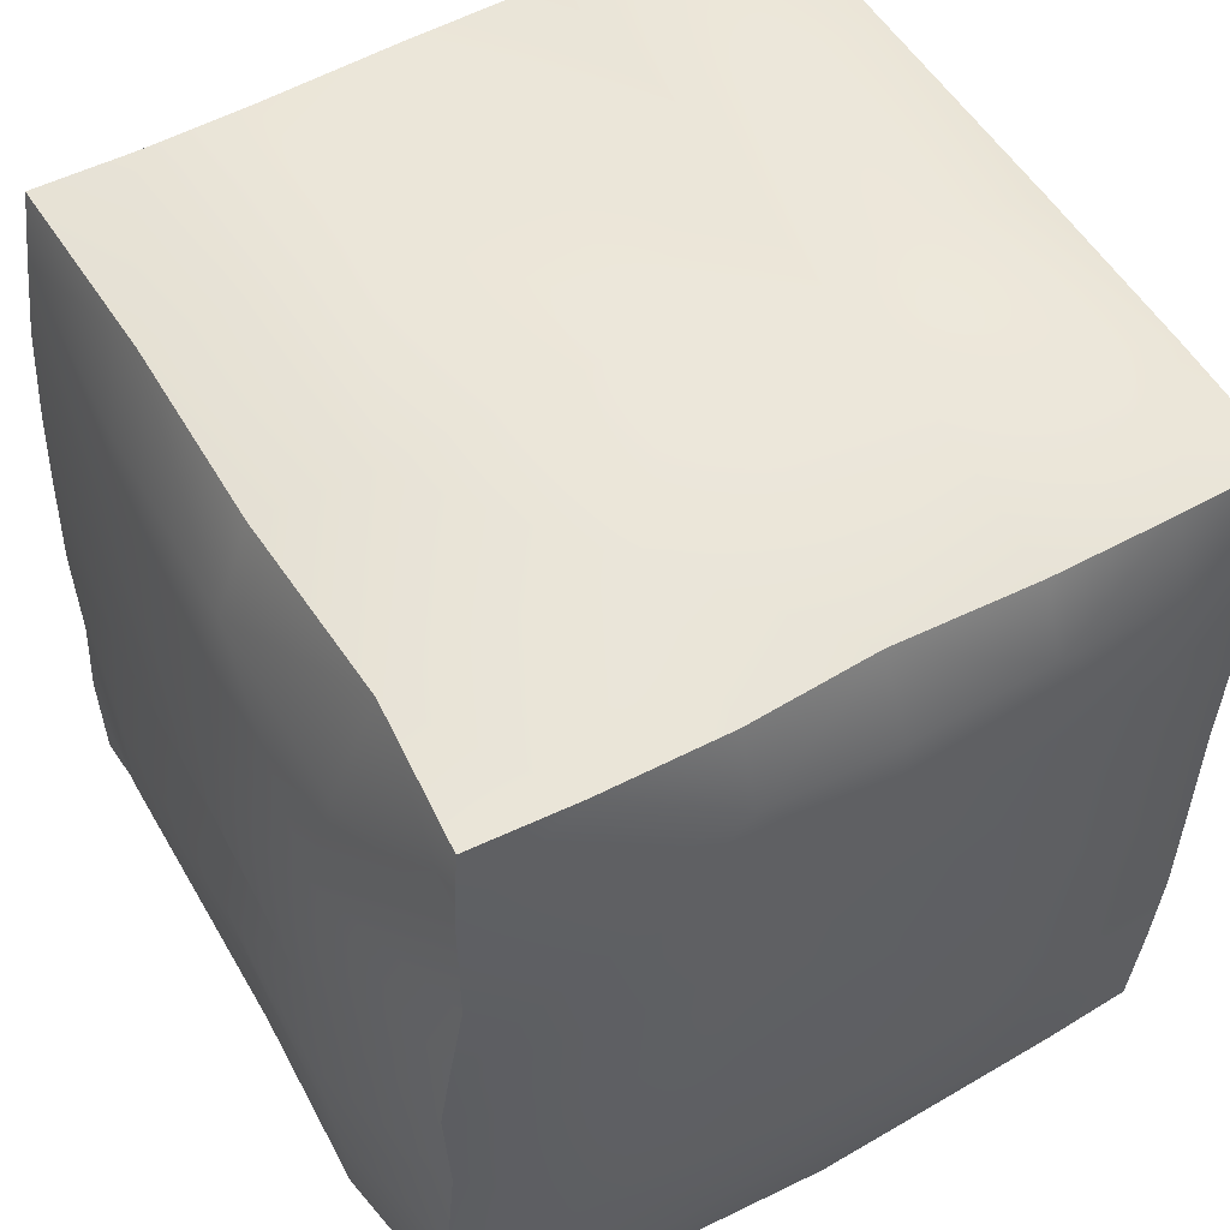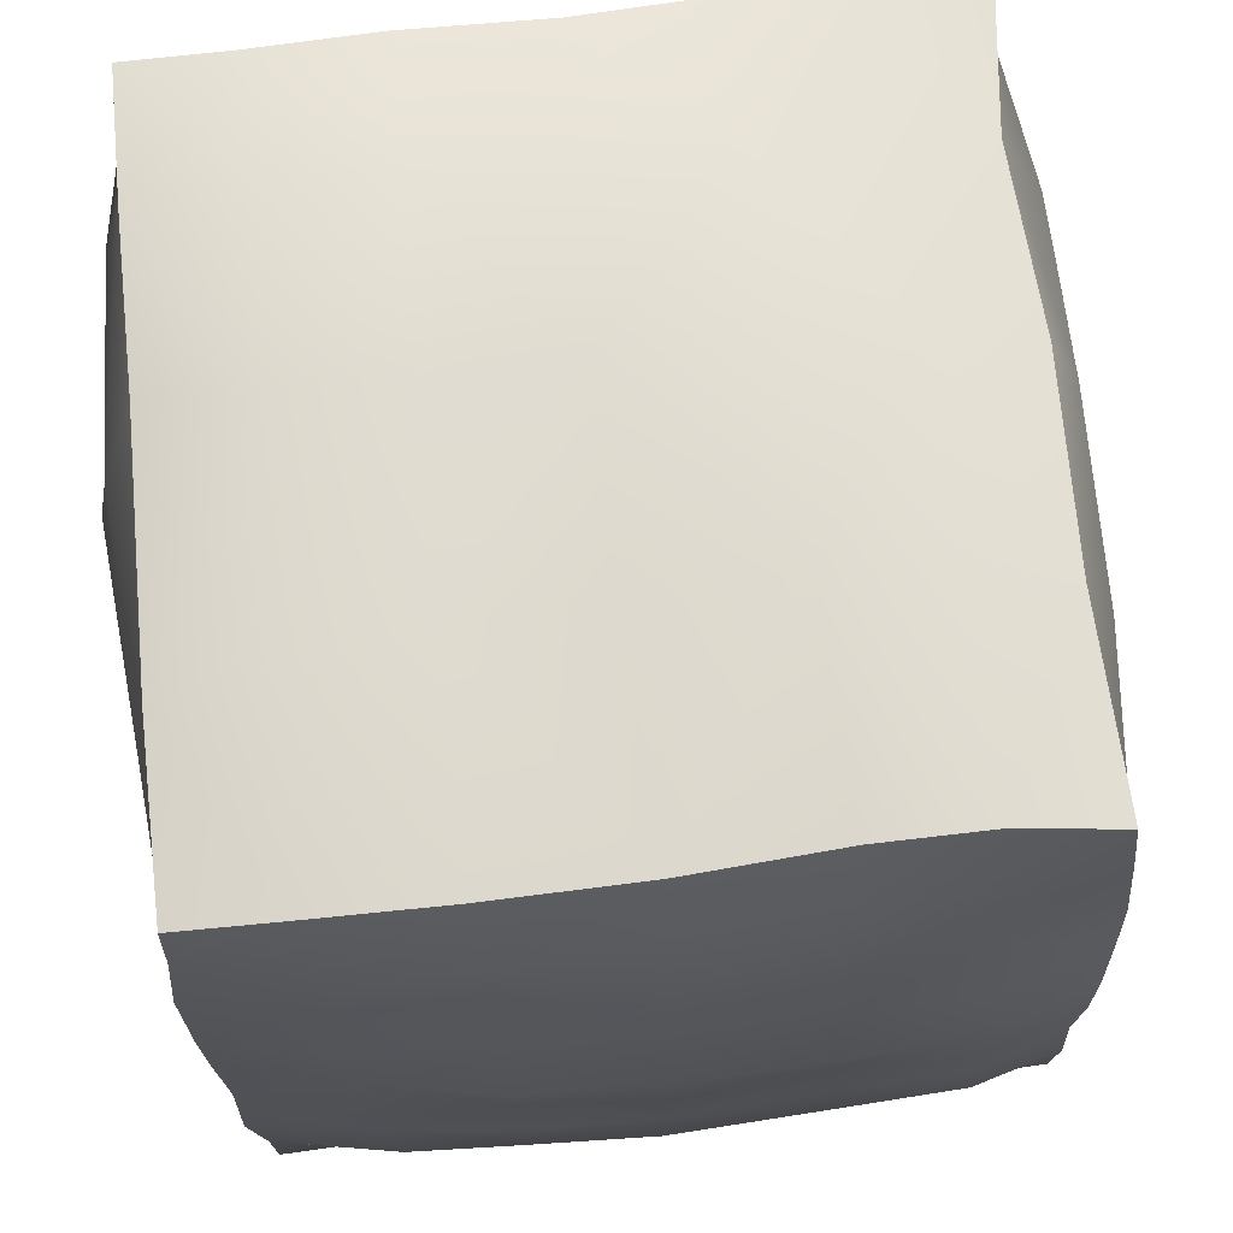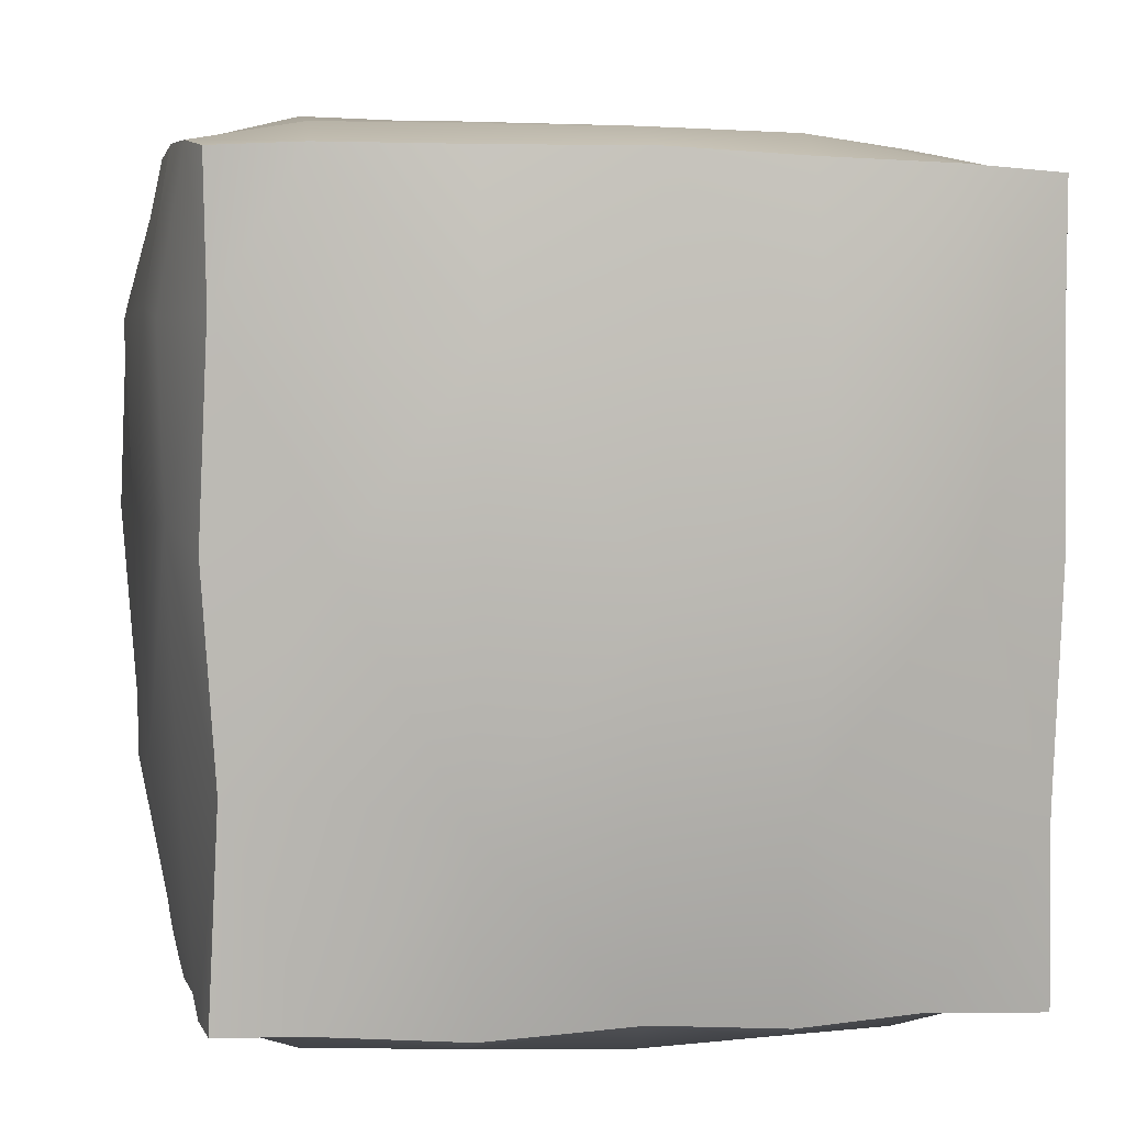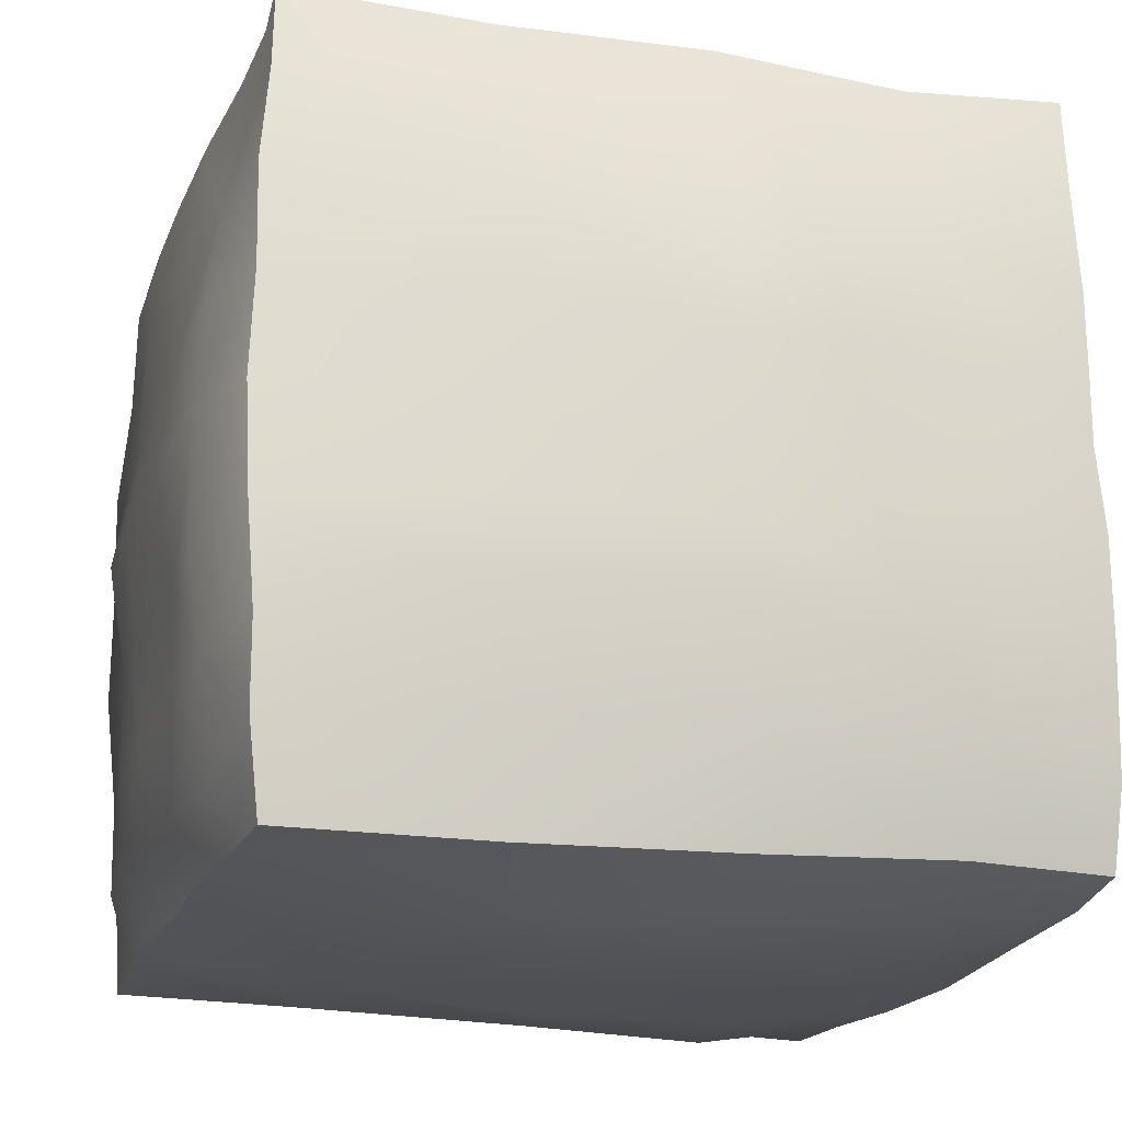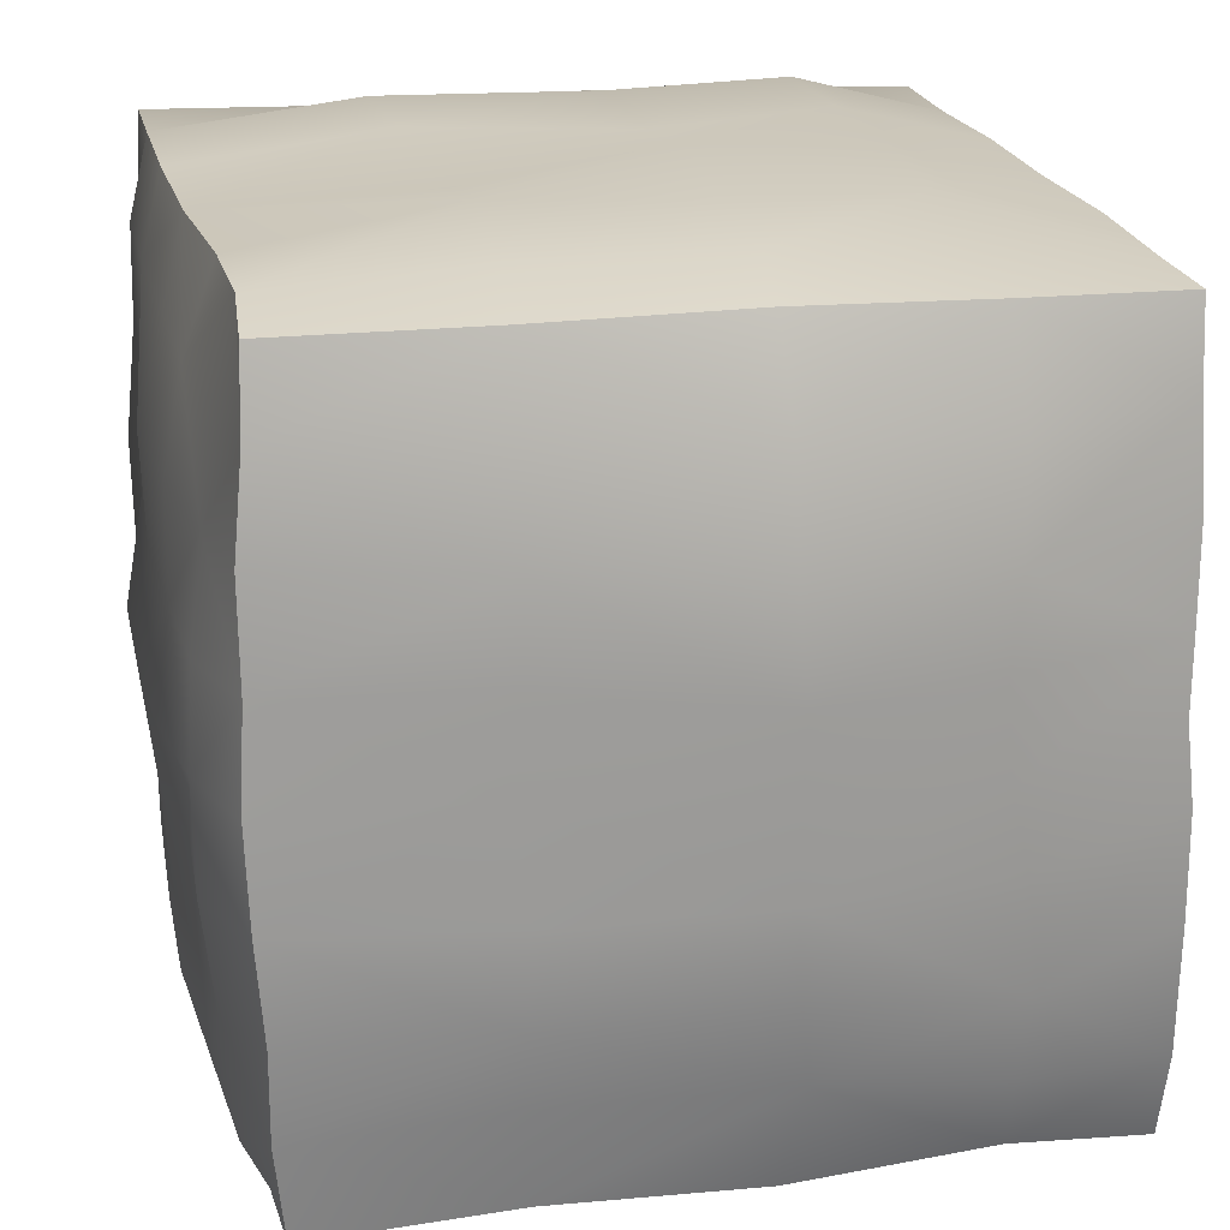
<metadata>
{"format":"obj","ext":"obj","renderer":"f3d","projection":"perspective","resolution":1024,"background":"white","views":[{"elev":51.8,"azim":150.1,"up":"+Z"},{"elev":68.5,"azim":-5.5,"up":"+Z"},{"elev":6.0,"azim":168.1,"up":"+Y"},{"elev":-17.3,"azim":74.2,"up":"+Z"},{"elev":22.5,"azim":77.2,"up":"+Z"}]}
</metadata>
<code>
v -13.26 -11.61 24.5
v -14.07 90.02 23.32
v -14.99 164.7 20.11
v 39.76 -11.56 25.05
v 38.42 90.32 26.92
v 38.78 166.2 20.74
v 109.1 -7.88 26.05
v 103.8 89.29 28.67
v 102.7 167.6 21.31
v 157.3 -9.271 24.62
v 156.2 86.16 23.56
v 157 166.5 21.68
v 161.1 -12.32 -16.09
v 168.2 87.68 -24.45
v 158.8 168.6 -23.85
v 162.9 -13.43 -63.82
v 170.1 88.79 -67.03
v 163.8 166.5 -61.41
v 163.1 -10.81 -111.2
v 169.9 89.72 -110.5
v 165.3 168.2 -104.4
v 163.9 -8.76 -152.7
v 164.5 87.33 -153
v 162.9 166.3 -153
v 110.4 -12.17 -154.8
v 110.4 84.56 -165
v 110.2 166.6 -159.2
v 44.31 -12.84 -155.4
v 38.99 78.38 -166.6
v 43.44 164.7 -163.1
v -10.26 -11.55 -158.3
v -11.58 82.72 -159.1
v -9.161 161.7 -163.2
v -14.13 -13.1 -120.5
v -19.08 82.77 -118.8
v -16.03 160.5 -124.5
v -15.22 -12.27 -66.97
v -23.31 80.84 -71.06
v -17.08 161.1 -71.25
v -15.86 -12.73 -17.05
v -25.7 86.98 -19.03
v -16.54 163.2 -19.05
v 40.01 172.5 -22.55
v 42.13 172.3 -70.7
v 41.73 170.6 -120.3
v 101.7 173.7 -21.23
v 103.5 174.4 -66.02
v 105.8 173.1 -112.6
v 45.6 -19.88 -119.1
v 44.53 -24.28 -68.58
v 43.5 -17.99 -18.04
v 111.1 -18.24 -117.1
v 110.3 -23.82 -66.62
v 107.6 -19.64 -18.07
v 9.467 35.65 30.23
v -14.36 30.96 22.86
v 11.17 87.06 29.15
v 38.58 37.19 30.3
v 10.19 -11.79 25.18
v 70.62 42.79 25.51
v 70.76 89.93 32.04
v 106.1 41.02 32.54
v 74.51 -10.47 25.16
v 134.4 40.46 28.11
v 132.6 89.74 27.32
v 155.5 38.08 23.32
v 134.5 -7.316 26.05
v 9.622 129.7 29.68
v -14.86 132.2 21.53
v 9.008 165.3 19.84
v 39.65 131 29.95
v 69.98 133.8 28.51
v 72.6 165.5 21.47
v 101.9 132.3 27.91
v 132.6 130.2 25.12
v 132.7 167.2 21.05
v 153.5 131 21.32
v 163.5 38.66 3.678
v 164.5 87.36 2.421
v 167.3 37.62 -18.44
v 159.5 -10.13 5.335
v 169.4 36.95 -40.35
v 173.3 88.57 -47.93
v 169.5 33.99 -61.04
v 162.5 -12.24 -40.03
v 172.6 37.31 -86.47
v 172.9 87.57 -87.52
v 172 35.97 -108
v 163.5 -12.64 -87.06
v 167.2 36.4 -127.5
v 169.2 91.76 -128.4
v 161.4 39.22 -152.8
v 164 -11.02 -131.1
v 164.3 131.4 -1.841
v 158.3 166.9 1.844
v 169.5 129.7 -25.49
v 171.2 133.2 -44.31
v 161.7 167.5 -44.36
v 172.1 130.2 -66.88
v 174.3 131.3 -85.72
v 163.5 168.8 -80.5
v 171.8 134.9 -112.7
v 170.6 132.8 -132
v 164.7 168 -134
v 162.2 134.6 -151.3
v 140.6 39.09 -157.1
v 139 86.03 -159.9
v 112.6 32.95 -161.6
v 143.1 -9.564 -153.2
v 79.24 30.28 -163.6
v 74.56 78.42 -165
v 45.05 32.14 -163.1
v 74.92 -10.64 -154.6
v 18.78 32.7 -164.3
v 11.09 83.22 -165.1
v -9.159 30.58 -159.8
v 15.96 -11.1 -155
v 139.5 128.6 -158.8
v 142.8 167 -156.6
v 110.3 127.4 -165.8
v 74.17 125.5 -163.8
v 74.59 166.5 -162.1
v 41.41 124.5 -167.1
v 10.89 128.1 -167.5
v 13.02 163.5 -162.5
v -9.824 127.8 -161.3
v -11.58 31.32 -144.3
v -10.05 82.73 -138.6
v -14.2 32.55 -119.2
v -10.84 -12.45 -139.8
v -17.39 34.13 -94.12
v -22.07 81.7 -95.85
v -18.89 33.97 -68.79
v -13.4 -12.87 -91.54
v -19.76 34.45 -43.49
v -23.26 81.32 -45.63
v -20.42 33.9 -18.27
v -15.02 -14.24 -41.66
v -17.8 35.2 3.703
v -21.68 82.14 5.764
v -13.69 -12.38 7.978
v -11.81 131.7 -141.9
v -12.84 161.2 -143.8
v -18.27 127.3 -124
v -18.93 126.4 -98.34
v -16.59 160.8 -99.74
v -18.11 125.9 -73.62
v -18.91 125.3 -49.36
v -17.04 162.3 -49.14
v -19.94 128.5 -23.28
v -19.86 133.4 3.289
v -15.63 164.7 0.8809
v 7.97 170.6 0.2615
v 8.4 170.3 -23.67
v 37.89 172.2 2.964
v 71.09 173.2 1.37
v 71.16 174.4 -21.43
v 102 172.5 1.441
v 130.2 171.6 0.4665
v 131.3 172.8 -21.05
v 11.7 169.6 -47.71
v 12.95 170 -72.41
v 41.23 172.4 -46.55
v 71.88 173.9 -45
v 72.59 173.6 -68.49
v 102.5 174.4 -43.6
v 132.9 173.8 -42.85
v 134.6 174.9 -63.55
v 11.98 168.7 -97.67
v 10.93 167.5 -123.4
v 41.81 172 -95.4
v 73.16 173.3 -92.32
v 73.69 172.4 -116.7
v 104.5 173.9 -88.91
v 135.9 175.1 -83.99
v 136.8 173.1 -107.8
v 10.91 164.6 -147.4
v 41.17 169.9 -145.9
v 74.4 171.2 -140.8
v 107.4 171.6 -137.2
v 140.3 171.9 -133.7
v 18.58 -17.61 -140.2
v 15.49 -17.45 -118.3
v 44.72 -19.02 -138.2
v 75.34 -19.58 -139.8
v 76.86 -20.29 -119.6
v 110.5 -17.2 -140.9
v 144.3 -15.07 -141
v 141.5 -17.61 -114.7
v 11.6 -19.55 -92.15
v 13.23 -19.4 -67.51
v 44.67 -20.05 -93.99
v 76.78 -21.93 -94.31
v 77.29 -24.85 -68.21
v 111.8 -18.96 -91.98
v 140.7 -20.37 -89.77
v 142.7 -20.74 -63.21
v 11.85 -19.71 -41.89
v 9.233 -16.89 -16.42
v 43.63 -19.42 -42.24
v 76.77 -21.26 -42.28
v 76.3 -22 -17.98
v 109.1 -20.24 -42.37
v 140.3 -19.23 -41.02
v 136.8 -15.71 -17.07
v 12.49 -16.57 6.665
v 42.11 -16.75 6.267
v 75.58 -15.67 5.253
v 107.8 -15.21 5.659
v 136 -12.58 6.112
o cube
f 56 55 57 2
f 57 55 58 5
f 58 55 59 4
f 59 55 56 1
f 58 60 61 5
f 61 60 62 8
f 62 60 63 7
f 63 60 58 4
f 62 64 65 8
f 65 64 66 11
f 66 64 67 10
f 67 64 62 7
f 69 68 70 3
f 70 68 71 6
f 71 68 57 5
f 57 68 69 2
f 71 72 73 6
f 73 72 74 9
f 74 72 61 8
f 61 72 71 5
f 74 75 76 9
f 76 75 77 12
f 77 75 65 11
f 65 75 74 8
f 66 78 79 11
f 79 78 80 14
f 80 78 81 13
f 81 78 66 10
f 80 82 83 14
f 83 82 84 17
f 84 82 85 16
f 85 82 80 13
f 84 86 87 17
f 87 86 88 20
f 88 86 89 19
f 89 86 84 16
f 88 90 91 20
f 91 90 92 23
f 92 90 93 22
f 93 90 88 19
f 77 94 95 12
f 95 94 96 15
f 96 94 79 14
f 79 94 77 11
f 96 97 98 15
f 98 97 99 18
f 99 97 83 17
f 83 97 96 14
f 99 100 101 18
f 101 100 102 21
f 102 100 87 20
f 87 100 99 17
f 102 103 104 21
f 104 103 105 24
f 105 103 91 23
f 91 103 102 20
f 92 106 107 23
f 107 106 108 26
f 108 106 109 25
f 109 106 92 22
f 108 110 111 26
f 111 110 112 29
f 112 110 113 28
f 113 110 108 25
f 112 114 115 29
f 115 114 116 32
f 116 114 117 31
f 117 114 112 28
f 105 118 119 24
f 119 118 120 27
f 120 118 107 26
f 107 118 105 23
f 120 121 122 27
f 122 121 123 30
f 123 121 111 29
f 111 121 120 26
f 123 124 125 30
f 125 124 126 33
f 126 124 115 32
f 115 124 123 29
f 116 127 128 32
f 128 127 129 35
f 129 127 130 34
f 130 127 116 31
f 129 131 132 35
f 132 131 133 38
f 133 131 134 37
f 134 131 129 34
f 133 135 136 38
f 136 135 137 41
f 137 135 138 40
f 138 135 133 37
f 137 139 140 41
f 140 139 56 2
f 56 139 141 1
f 141 139 137 40
f 126 142 143 33
f 143 142 144 36
f 144 142 128 35
f 128 142 126 32
f 144 145 146 36
f 146 145 147 39
f 147 145 132 38
f 132 145 144 35
f 147 148 149 39
f 149 148 150 42
f 150 148 136 41
f 136 148 147 38
f 150 151 152 42
f 152 151 69 3
f 69 151 140 2
f 140 151 150 41
f 152 153 154 42
f 154 153 155 43
f 155 153 70 6
f 70 153 152 3
f 155 156 157 43
f 157 156 158 46
f 158 156 73 9
f 73 156 155 6
f 158 159 160 46
f 160 159 95 15
f 95 159 76 12
f 76 159 158 9
f 149 161 162 39
f 162 161 163 44
f 163 161 154 43
f 154 161 149 42
f 163 164 165 44
f 165 164 166 47
f 166 164 157 46
f 157 164 163 43
f 166 167 168 47
f 168 167 98 18
f 98 167 160 15
f 160 167 166 46
f 146 169 170 36
f 170 169 171 45
f 171 169 162 44
f 162 169 146 39
f 171 172 173 45
f 173 172 174 48
f 174 172 165 47
f 165 172 171 44
f 174 175 176 48
f 176 175 101 21
f 101 175 168 18
f 168 175 174 47
f 143 177 125 33
f 125 177 178 30
f 178 177 170 45
f 170 177 143 36
f 178 179 122 30
f 122 179 180 27
f 180 179 173 48
f 173 179 178 45
f 180 181 119 27
f 119 181 104 24
f 104 181 176 21
f 176 181 180 48
f 130 182 183 34
f 183 182 184 49
f 184 182 117 28
f 117 182 130 31
f 184 185 186 49
f 186 185 187 52
f 187 185 113 25
f 113 185 184 28
f 187 188 189 52
f 189 188 93 19
f 93 188 109 22
f 109 188 187 25
f 134 190 191 37
f 191 190 192 50
f 192 190 183 49
f 183 190 134 34
f 192 193 194 50
f 194 193 195 53
f 195 193 186 52
f 186 193 192 49
f 195 196 197 53
f 197 196 89 16
f 89 196 189 19
f 189 196 195 52
f 138 198 199 40
f 199 198 200 51
f 200 198 191 50
f 191 198 138 37
f 200 201 202 51
f 202 201 203 54
f 203 201 194 53
f 194 201 200 50
f 203 204 205 54
f 205 204 85 13
f 85 204 197 16
f 197 204 203 53
f 141 206 59 1
f 59 206 207 4
f 207 206 199 51
f 199 206 141 40
f 207 208 63 4
f 63 208 209 7
f 209 208 202 54
f 202 208 207 51
f 209 210 67 7
f 67 210 81 10
f 81 210 205 13
f 205 210 209 54

</code>
